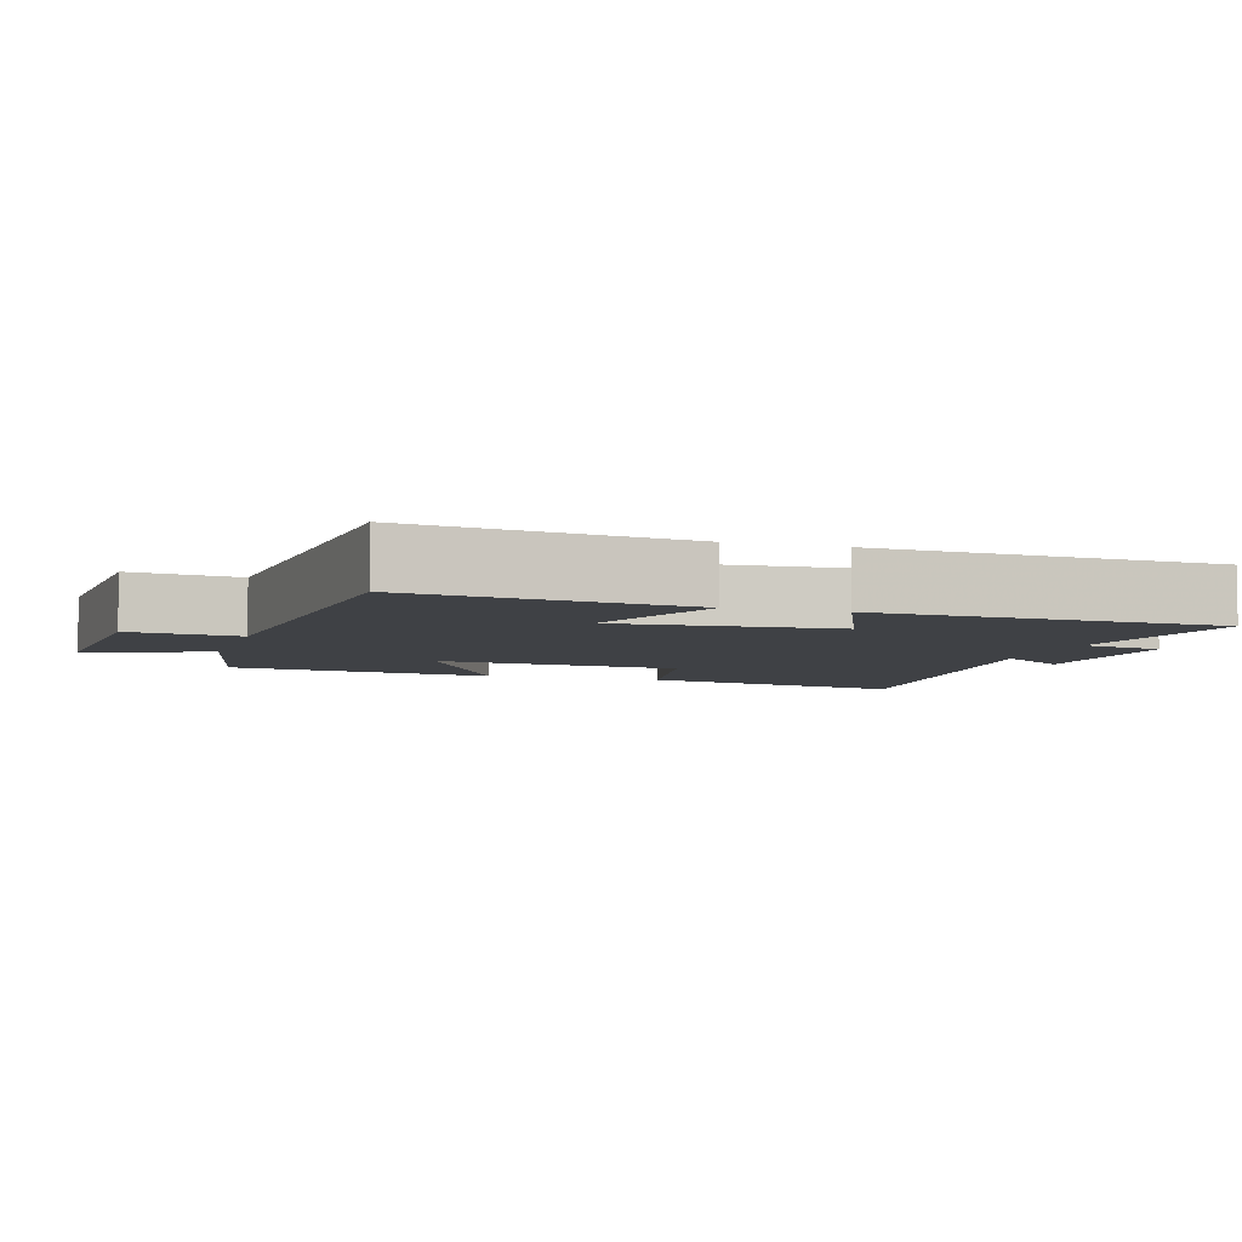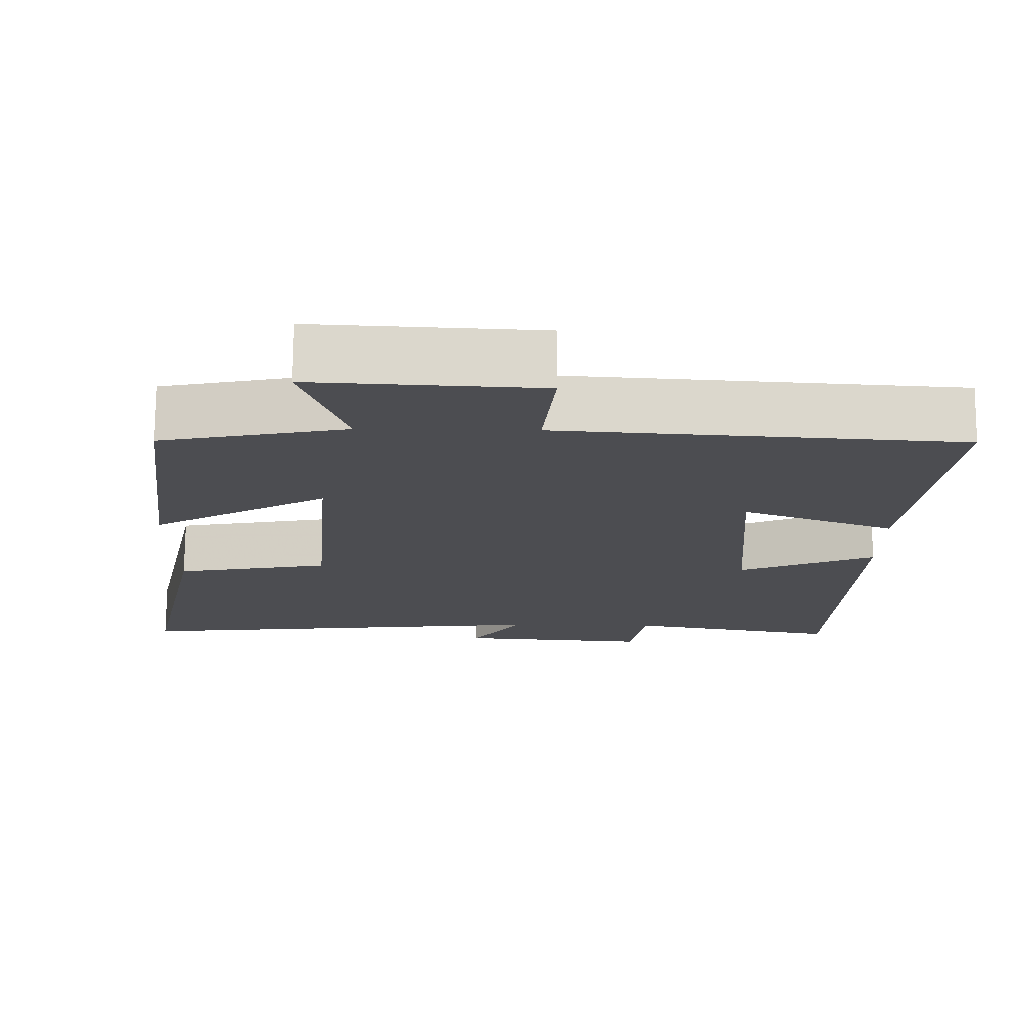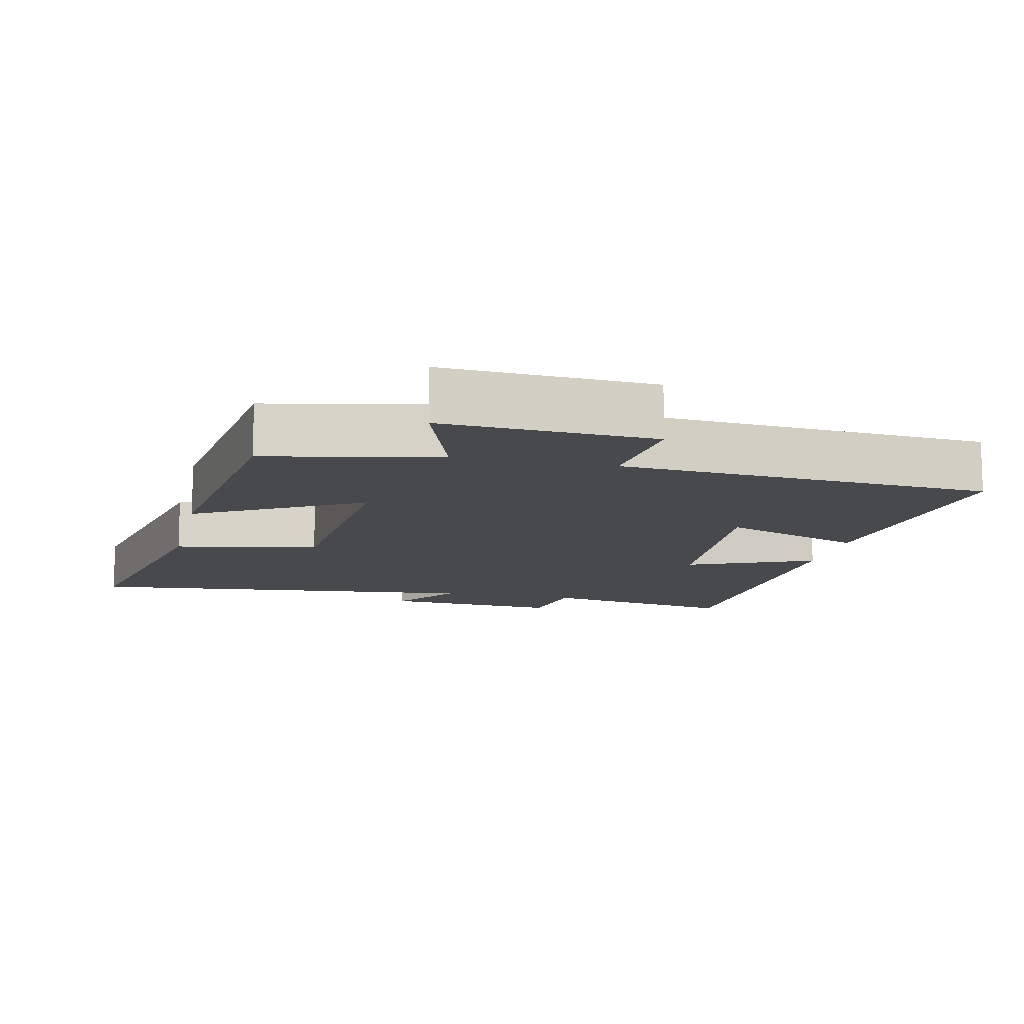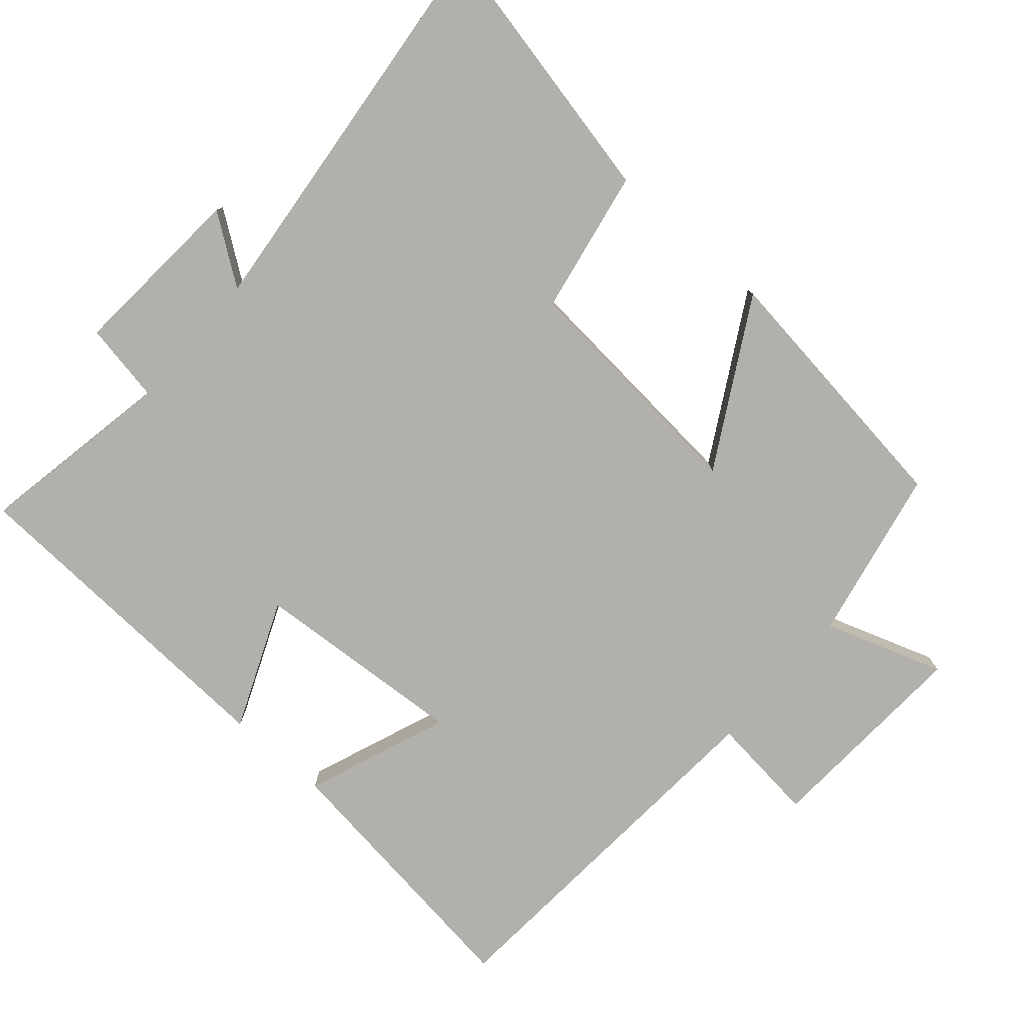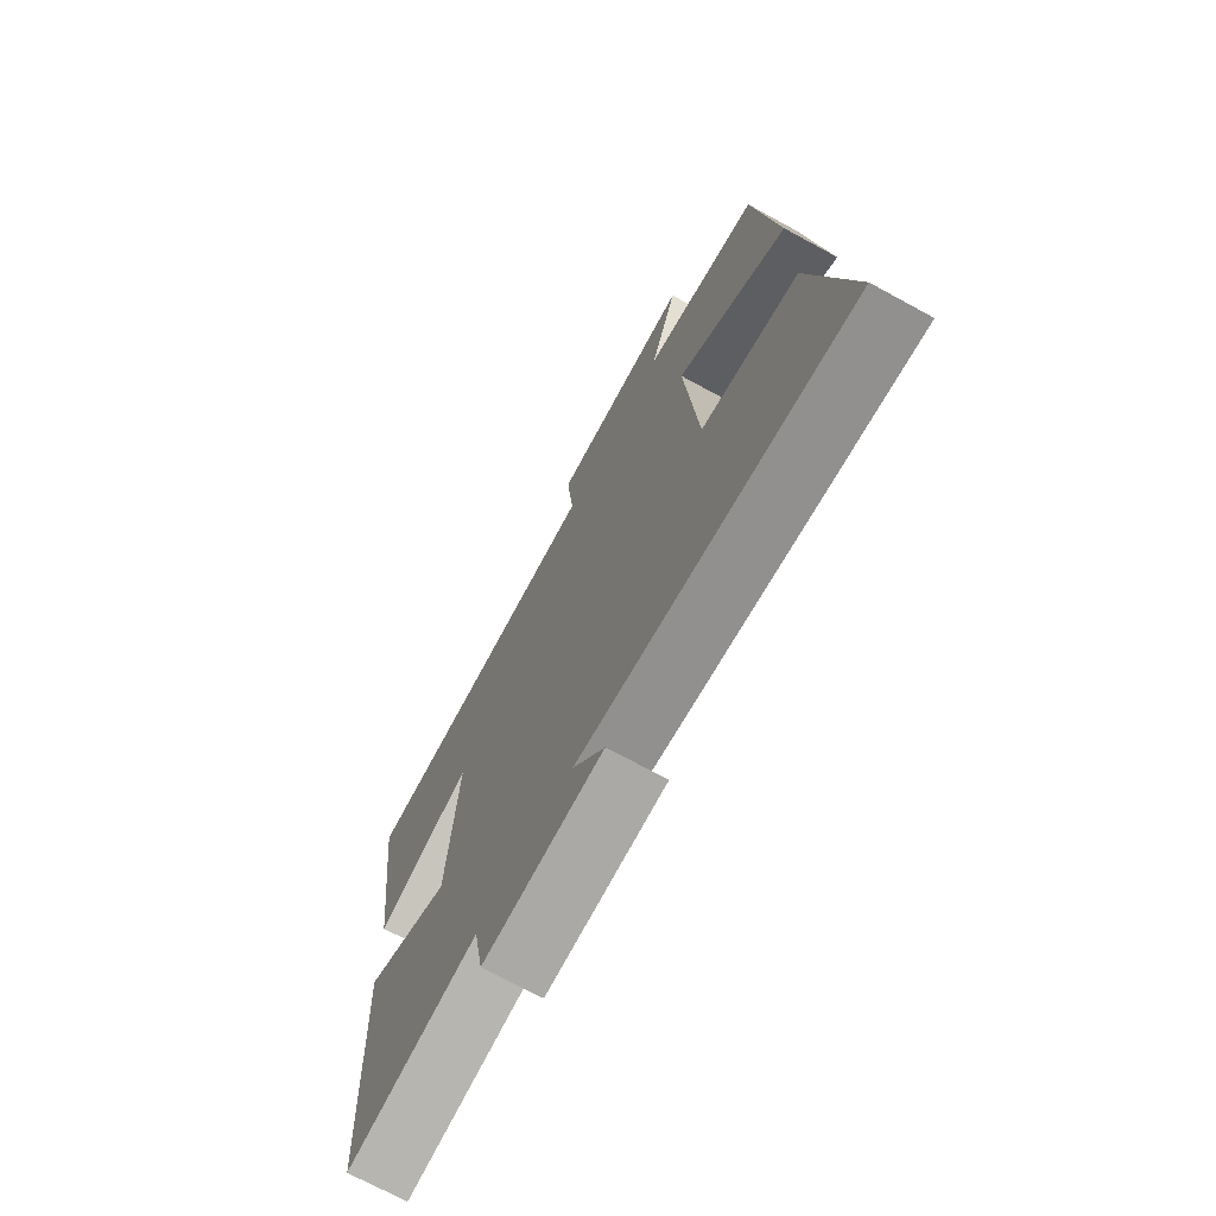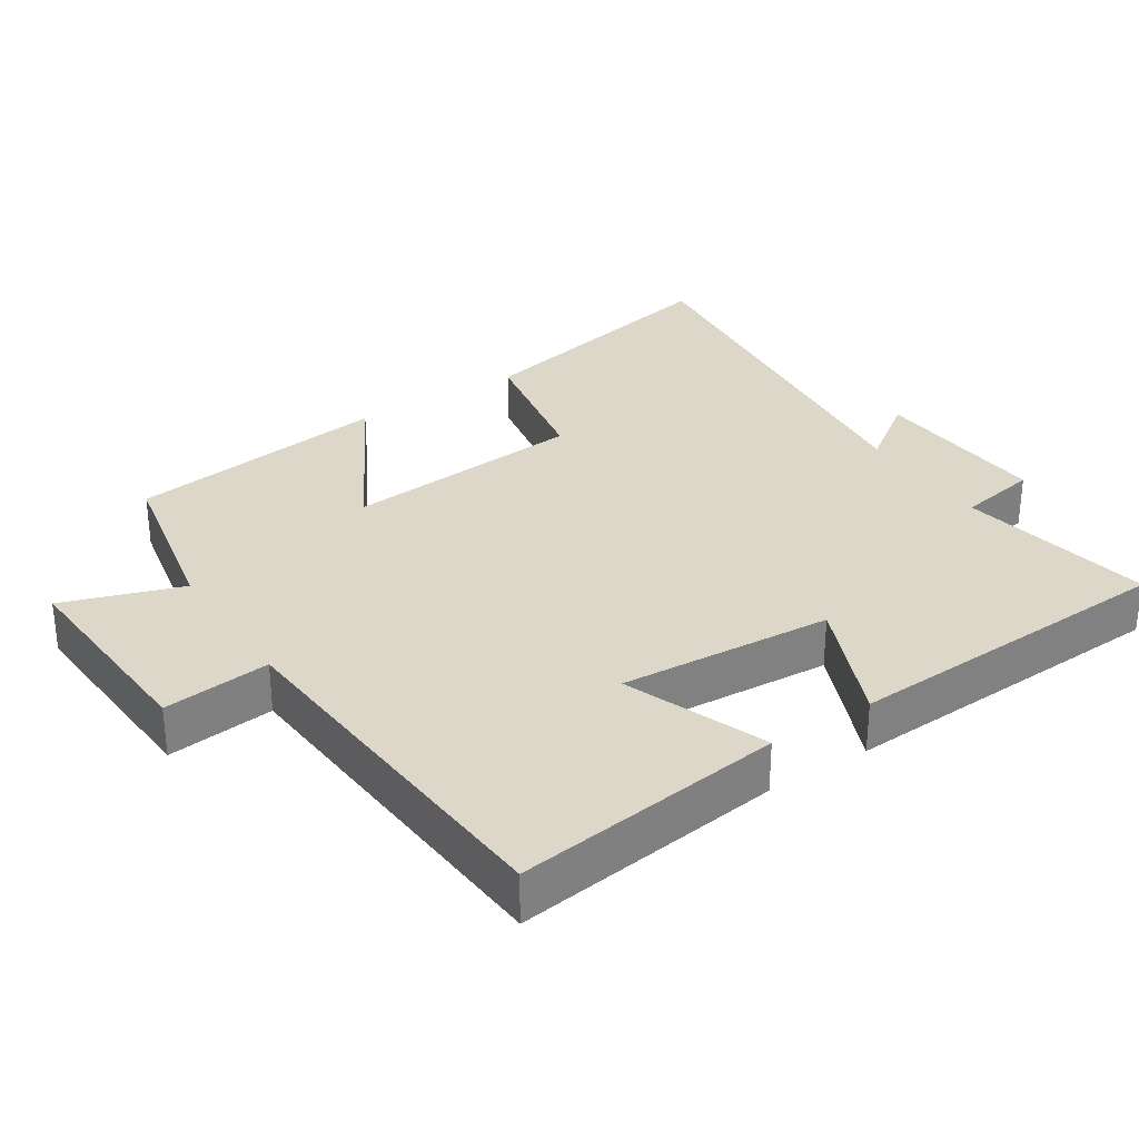
<metadata>
{"format":"obj","ext":"obj","renderer":"f3d","projection":"perspective","resolution":1024,"background":"white","views":[{"elev":-5.5,"azim":72.8,"up":"+Y"},{"elev":73.8,"azim":0.4,"up":"+Z"},{"elev":-12.0,"azim":-12.8,"up":"+Y"},{"elev":-78.5,"azim":-131.3,"up":"+Y"},{"elev":-71.5,"azim":-118.6,"up":"+Z"},{"elev":30.9,"azim":56.7,"up":"+Y"}]}
</metadata>
<code>
v 0.479 0.07 -0.55
v 0.199 0.07 -0.5
v 0.179 0.07 -0.614
v -0.075 0.07 -0.596
v -0.007 0.07 -0.5
v -0.581 0.07 -0.562
v -0.5 0.07 -0.177
v -0.294 0.07 -0.138
v -0.266 0.07 0.206
v -0.5 0.07 0.073
v -0.453 0.07 0.449
v -0.207 0.07 0.5
v -0.265 0.07 0.669
v 0.035 0.07 0.653
v 0.019 0.07 0.5
v 0.548 0.07 0.464
v 0.5 0.07 0.079
v 0.297 0.07 0.156
v 0.319 0.07 -0.148
v 0.5 0.07 -0.071
v 0.479 0 -0.55
v 0.199 0 -0.5
v 0.179 0 -0.614
v -0.075 0 -0.596
v -0.007 0 -0.5
v -0.581 0 -0.562
v -0.5 0 -0.177
v -0.294 0 -0.138
v -0.266 0 0.206
v -0.5 0 0.073
v -0.453 0 0.449
v -0.207 0 0.5
v -0.265 0 0.669
v 0.035 0 0.653
v 0.019 0 0.5
v 0.548 0 0.464
v 0.5 0 0.079
v 0.297 0 0.156
v 0.319 0 -0.148
v 0.5 0 -0.071
f 19 20 1 2
f 18 19 2
f 15 16 17 18
f 15 18 2 3
f 12 13 14 15
f 9 10 11 12
f 8 9 12 15
f 5 6 7 8
f 5 8 15 3
f 3 4 5
f 22 21 40 39
f 22 39 38
f 38 37 36 35
f 23 22 38 35
f 35 34 33 32
f 32 31 30 29
f 35 32 29 28
f 28 27 26 25
f 23 35 28 25
f 25 24 23
f 1 21 22 2
f 2 22 23 3
f 3 23 24 4
f 4 24 25 5
f 5 25 26 6
f 6 26 27 7
f 7 27 28 8
f 8 28 29 9
f 9 29 30 10
f 10 30 31 11
f 11 31 32 12
f 12 32 33 13
f 13 33 34 14
f 14 34 35 15
f 15 35 36 16
f 16 36 37 17
f 17 37 38 18
f 18 38 39 19
f 19 39 40 20
f 20 40 21 1

</code>
